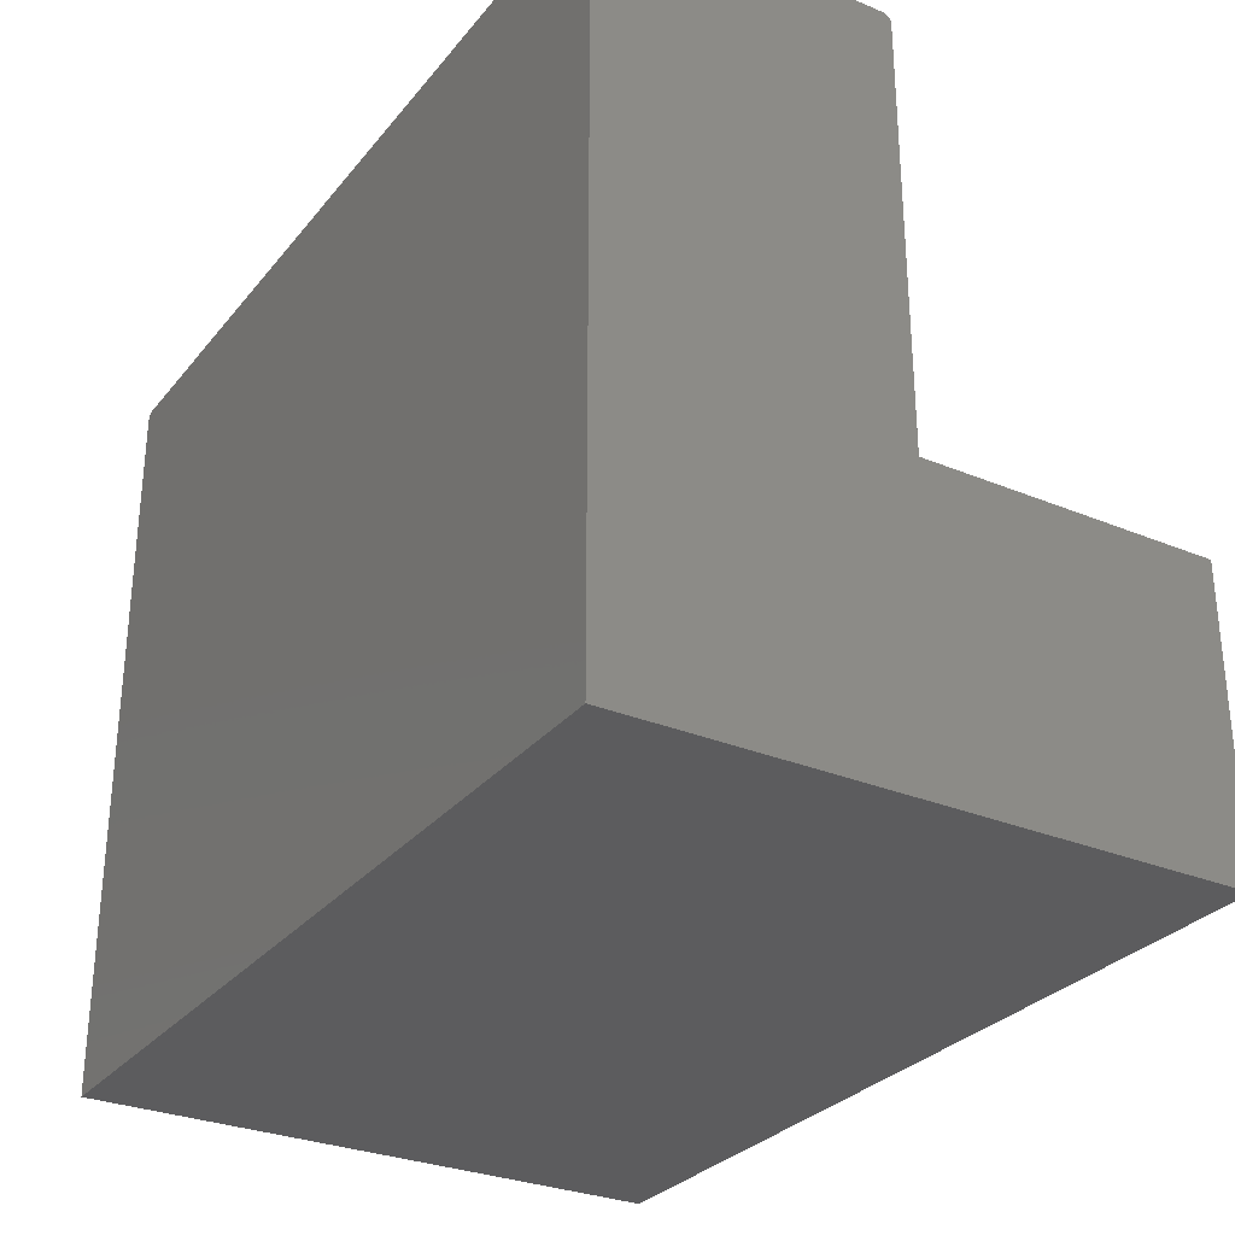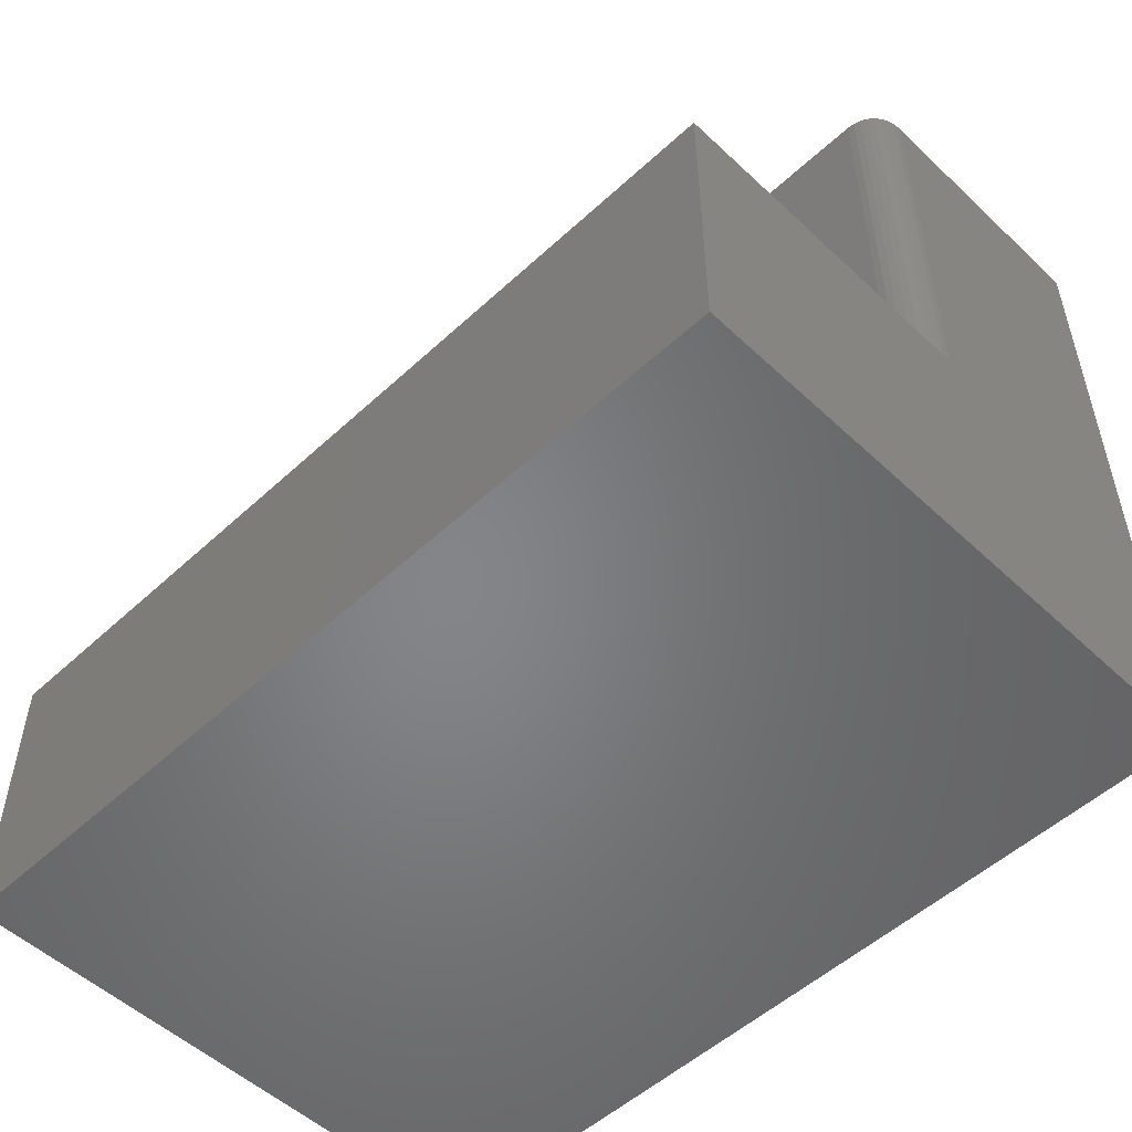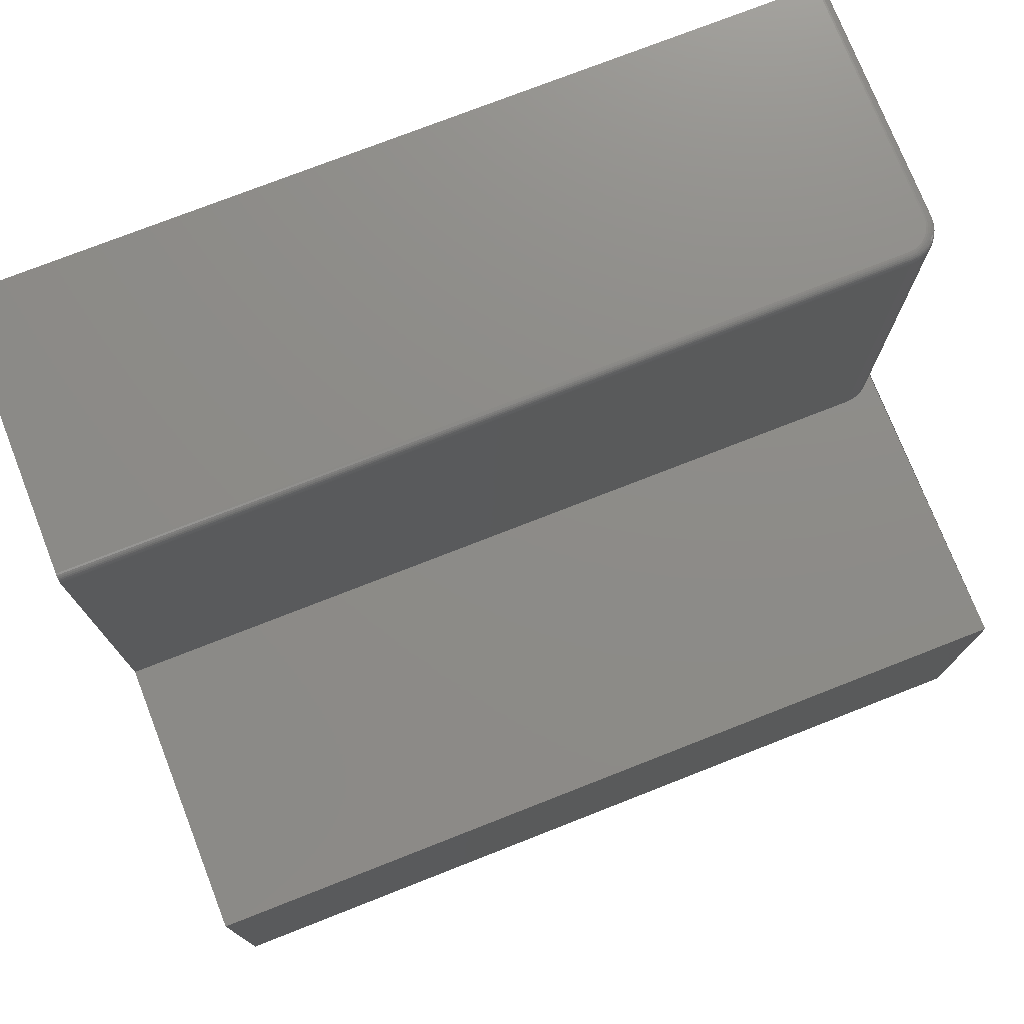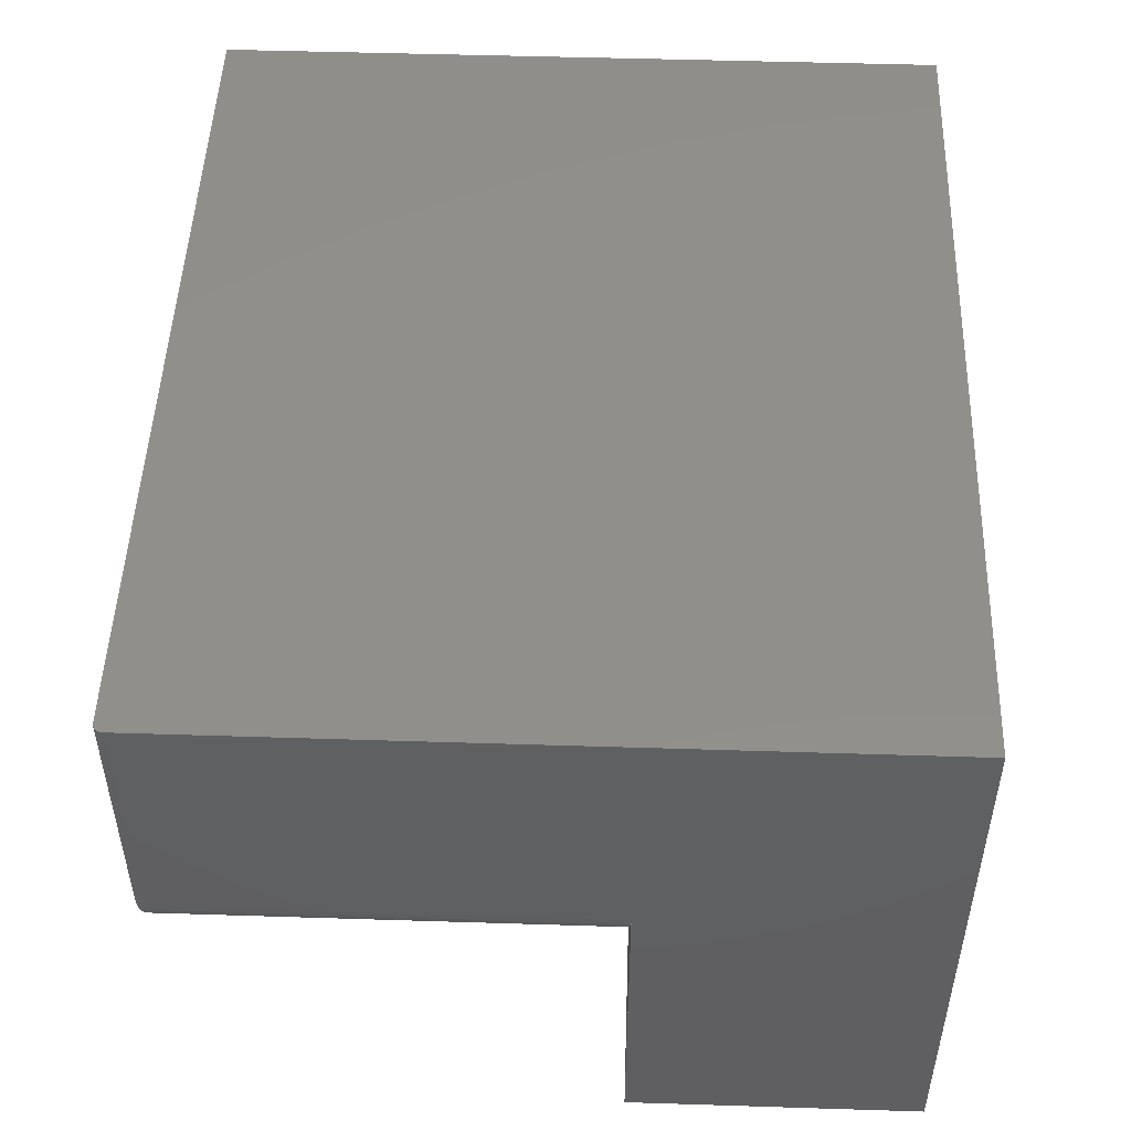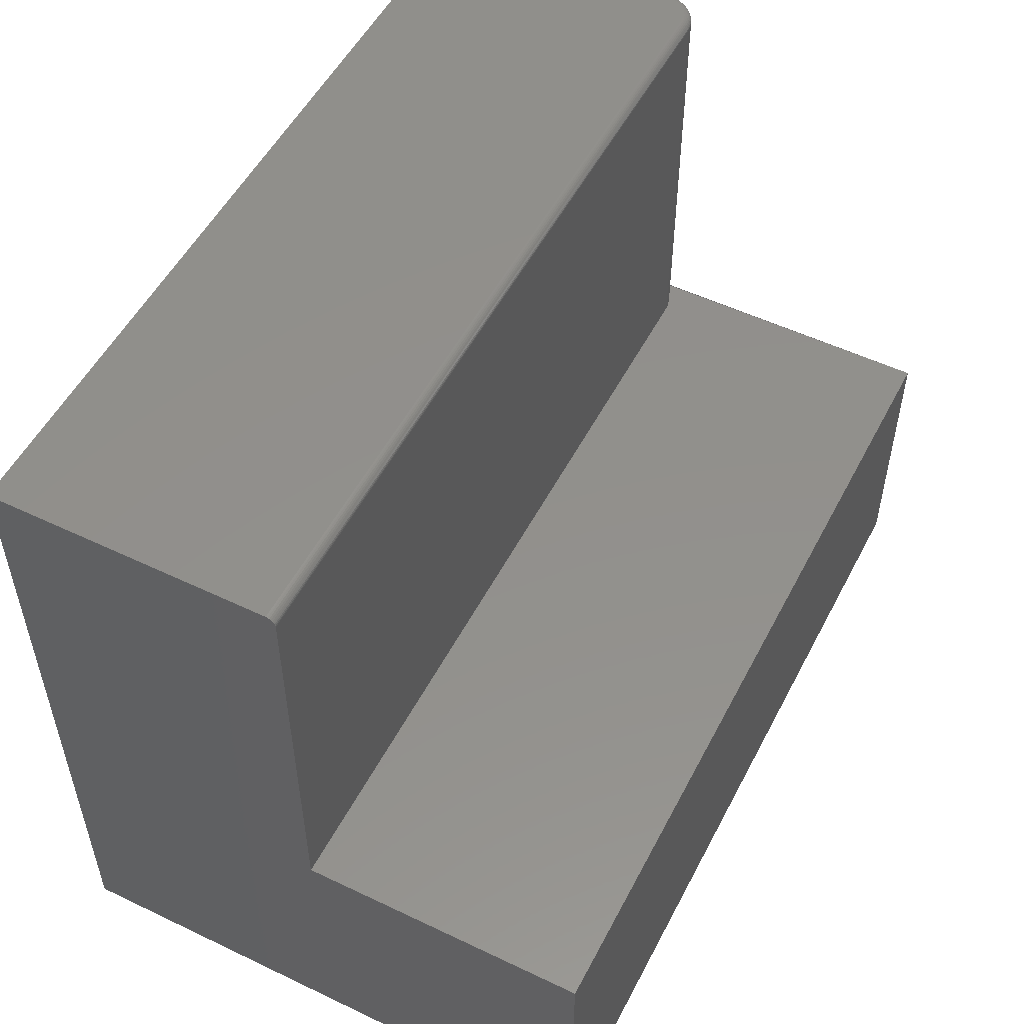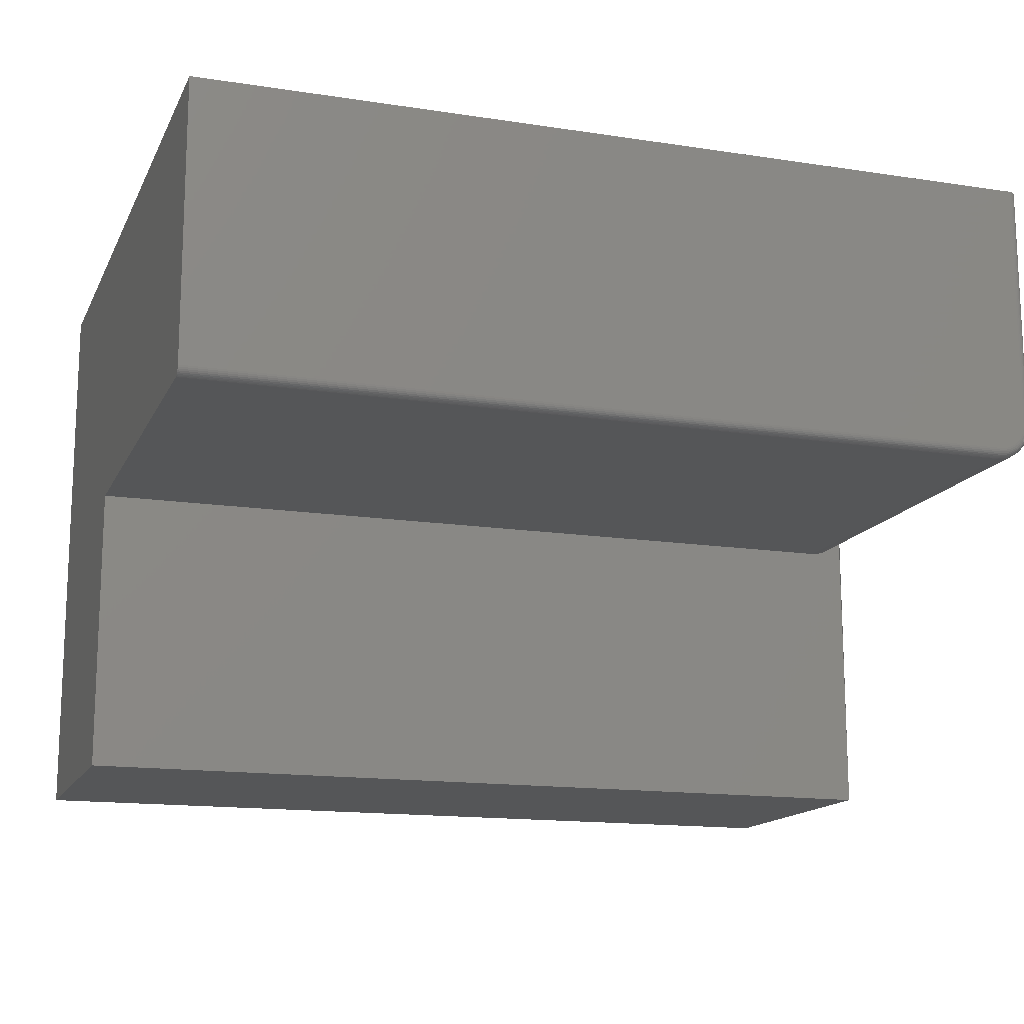
<metadata>
{"format":"stl","ext":"stl","renderer":"f3d","projection":"perspective","resolution":1024,"background":"white","views":[{"elev":-29.7,"azim":-121.4,"up":"+Z"},{"elev":-52.4,"azim":44.8,"up":"+Z"},{"elev":75.3,"azim":-21.4,"up":"+Z"},{"elev":49.5,"azim":92.0,"up":"+Y"},{"elev":53.0,"azim":-62.9,"up":"+Z"},{"elev":-14.8,"azim":-18.4,"up":"+Y"}]}
</metadata>
<code>
# stl→obj: 116 verts, 227 faces
v 0.7188 0.25 0.6172
v 0.7188 0.25 0.25
v 0.7248 0.2506 0.6172
v 0.7248 0.2506 0.25
v 0.7307 0.2524 0.6172
v 0.7307 0.2524 0.25
v 0.7361 0.2553 0.6172
v 0.7361 0.2553 0.25
v 0.7408 0.2592 0.6172
v 0.7408 0.2592 0.25
v 0.7447 0.2639 0.6172
v 0.7447 0.2639 0.25
v 0.7476 0.2693 0.6172
v 0.7476 0.2693 0.25
v 0.7494 0.2752 0.6172
v 0.7494 0.2752 0.25
v 0.75 0.2812 0.6172
v 0.75 0.2812 0.25
v 0.75 0.5 0.6172
v 0.75 0.5 -3.062e-17
v 0.75 0 0
v 0.75 5.551e-17 0.25
v 0 0.25 0.6172
v 0 0.25 0.25
v 0.7422 0.2812 0.625
v 0.7404 0.2723 0.625
v 0.7417 0.2767 0.625
v 0.7422 0.5 0.625
v 0 0.5 0.625
v 0 0.2578 0.625
v 0.7188 0.2578 0.625
v 0.7233 0.2583 0.625
v 0.7277 0.2596 0.625
v 0.7318 0.2618 0.625
v 0.7353 0.2647 0.625
v 0.7382 0.2682 0.625
v 0 0.2523 0.6227
v 0 0.2535 0.6237
v 0 0.2513 0.6215
v 0 0.5 -3.062e-17
v 0 0.2502 0.6187
v 0 0.2506 0.6202
v 0 0.2548 0.6244
v 0 0.2563 0.6248
v 0 0 0
v 0 1.531e-17 0.25
v 0.7437 0.5 0.6248
v 0.7452 0.5 0.6244
v 0.7465 0.5 0.6237
v 0.7477 0.5 0.6227
v 0.7487 0.5 0.6215
v 0.7494 0.5 0.6202
v 0.7498 0.5 0.6187
v 0.7188 0.2502 0.6187
v 0.7188 0.2506 0.6202
v 0.7188 0.2513 0.6215
v 0.7188 0.2523 0.6227
v 0.7188 0.2535 0.6237
v 0.7188 0.2548 0.6244
v 0.7188 0.2563 0.6248
v 0.7437 0.2812 0.6248
v 0.7452 0.2812 0.6244
v 0.7465 0.2812 0.6237
v 0.7477 0.2812 0.6227
v 0.7487 0.2812 0.6215
v 0.7494 0.2812 0.6202
v 0.7498 0.2812 0.6187
v 0.7432 0.2764 0.6248
v 0.7447 0.2761 0.6244
v 0.746 0.2758 0.6237
v 0.7472 0.2756 0.6227
v 0.7481 0.2754 0.6215
v 0.7488 0.2753 0.6202
v 0.7493 0.2752 0.6187
v 0.7236 0.2568 0.6248
v 0.7239 0.2553 0.6244
v 0.7242 0.254 0.6237
v 0.7244 0.2528 0.6227
v 0.7246 0.2519 0.6215
v 0.7247 0.2512 0.6202
v 0.7248 0.2507 0.6187
v 0.7283 0.2582 0.6248
v 0.7289 0.2568 0.6244
v 0.7294 0.2556 0.6237
v 0.7298 0.2545 0.6227
v 0.7302 0.2536 0.6215
v 0.7305 0.2529 0.6202
v 0.7307 0.2525 0.6187
v 0.7326 0.2605 0.6248
v 0.7334 0.2593 0.6244
v 0.7342 0.2582 0.6237
v 0.7348 0.2572 0.6227
v 0.7354 0.2564 0.6215
v 0.7358 0.2558 0.6202
v 0.736 0.2554 0.6187
v 0.7364 0.2636 0.6248
v 0.7374 0.2626 0.6244
v 0.7384 0.2616 0.6237
v 0.7392 0.2608 0.6227
v 0.7399 0.2601 0.6215
v 0.7404 0.2596 0.6202
v 0.7407 0.2593 0.6187
v 0.7395 0.2674 0.6248
v 0.7407 0.2666 0.6244
v 0.7418 0.2658 0.6237
v 0.7428 0.2652 0.6227
v 0.7436 0.2646 0.6215
v 0.7442 0.2642 0.6202
v 0.7446 0.264 0.6187
v 0.7418 0.2717 0.6248
v 0.7432 0.2711 0.6244
v 0.7444 0.2706 0.6237
v 0.7455 0.2702 0.6227
v 0.7464 0.2698 0.6215
v 0.7471 0.2695 0.6202
v 0.7475 0.2693 0.6187
f 1 2 3
f 3 2 4
f 3 4 5
f 5 4 6
f 5 6 7
f 7 6 8
f 7 8 9
f 9 8 10
f 9 10 11
f 11 10 12
f 11 12 13
f 13 12 14
f 13 14 15
f 15 14 16
f 15 16 17
f 17 16 18
f 19 17 20
f 20 17 18
f 20 18 21
f 21 18 22
f 23 24 1
f 1 24 2
f 25 26 27
f 28 29 30
f 28 30 31
f 28 31 32
f 28 32 33
f 28 33 34
f 28 34 35
f 28 35 36
f 28 36 26
f 28 26 25
f 37 38 39
f 29 40 23
f 29 23 41
f 29 41 42
f 29 42 39
f 29 39 38
f 38 43 44
f 38 44 30
f 38 30 29
f 23 40 24
f 24 40 45
f 24 45 46
f 28 40 29
f 47 48 49
f 47 49 50
f 47 50 51
f 47 51 52
f 47 52 53
f 47 53 19
f 20 40 28
f 20 28 47
f 20 47 19
f 23 1 41
f 41 1 54
f 41 54 42
f 42 54 55
f 42 55 39
f 39 55 56
f 39 56 37
f 37 56 57
f 37 57 38
f 38 57 58
f 38 58 43
f 43 58 59
f 43 59 44
f 44 59 60
f 44 60 30
f 30 60 31
f 28 25 47
f 47 25 61
f 47 61 48
f 48 61 62
f 48 62 49
f 49 62 63
f 49 63 50
f 50 63 64
f 50 64 51
f 51 64 65
f 51 65 52
f 52 65 66
f 52 66 53
f 53 66 67
f 53 67 19
f 19 67 17
f 25 27 61
f 61 27 68
f 61 68 62
f 62 68 69
f 62 69 63
f 63 69 70
f 63 70 64
f 64 70 71
f 64 71 65
f 65 71 72
f 65 72 66
f 66 72 73
f 66 73 67
f 67 73 74
f 67 74 17
f 17 74 15
f 32 31 75
f 75 31 60
f 75 60 76
f 76 60 59
f 76 59 77
f 77 59 58
f 77 58 78
f 78 58 57
f 78 57 79
f 79 57 56
f 79 56 80
f 80 56 55
f 80 55 81
f 81 55 54
f 81 54 3
f 3 54 1
f 33 32 82
f 82 32 75
f 82 75 83
f 83 75 76
f 83 76 84
f 84 76 77
f 84 77 85
f 85 77 78
f 85 78 86
f 86 78 79
f 86 79 87
f 87 79 80
f 87 80 88
f 88 80 81
f 88 81 5
f 5 81 3
f 34 33 89
f 89 33 82
f 89 82 90
f 90 82 83
f 90 83 91
f 91 83 84
f 91 84 92
f 92 84 85
f 92 85 93
f 93 85 86
f 93 86 94
f 94 86 87
f 94 87 95
f 95 87 88
f 95 88 7
f 7 88 5
f 35 34 96
f 96 34 89
f 96 89 97
f 97 89 90
f 97 90 98
f 98 90 91
f 98 91 99
f 99 91 92
f 99 92 100
f 100 92 93
f 100 93 101
f 101 93 94
f 101 94 102
f 102 94 95
f 102 95 9
f 9 95 7
f 36 35 103
f 103 35 96
f 103 96 104
f 104 96 97
f 104 97 105
f 105 97 98
f 105 98 106
f 106 98 99
f 106 99 107
f 107 99 100
f 107 100 108
f 108 100 101
f 108 101 109
f 109 101 102
f 109 102 11
f 11 102 9
f 26 36 110
f 110 36 103
f 110 103 111
f 111 103 104
f 111 104 112
f 112 104 105
f 112 105 113
f 113 105 106
f 113 106 114
f 114 106 107
f 114 107 115
f 115 107 108
f 115 108 116
f 116 108 109
f 116 109 13
f 13 109 11
f 27 26 68
f 68 26 110
f 68 110 69
f 69 110 111
f 69 111 70
f 70 111 112
f 70 112 71
f 71 112 113
f 71 113 72
f 72 113 114
f 72 114 73
f 73 114 115
f 73 115 74
f 74 115 116
f 74 116 15
f 15 116 13
f 46 45 22
f 22 45 21
f 22 16 14
f 22 14 12
f 22 12 10
f 22 10 8
f 22 8 6
f 22 6 4
f 22 4 2
f 22 2 24
f 22 24 46
f 45 40 21
f 21 40 20

</code>
